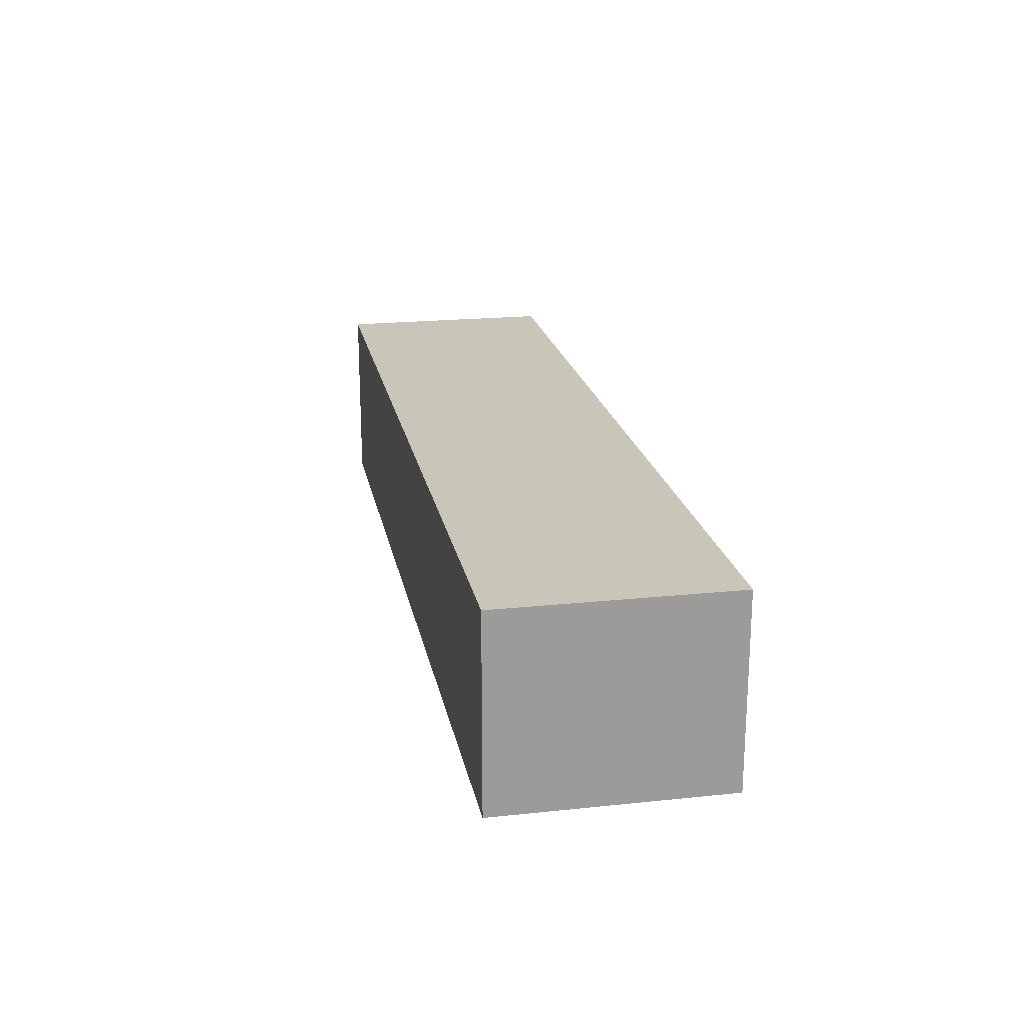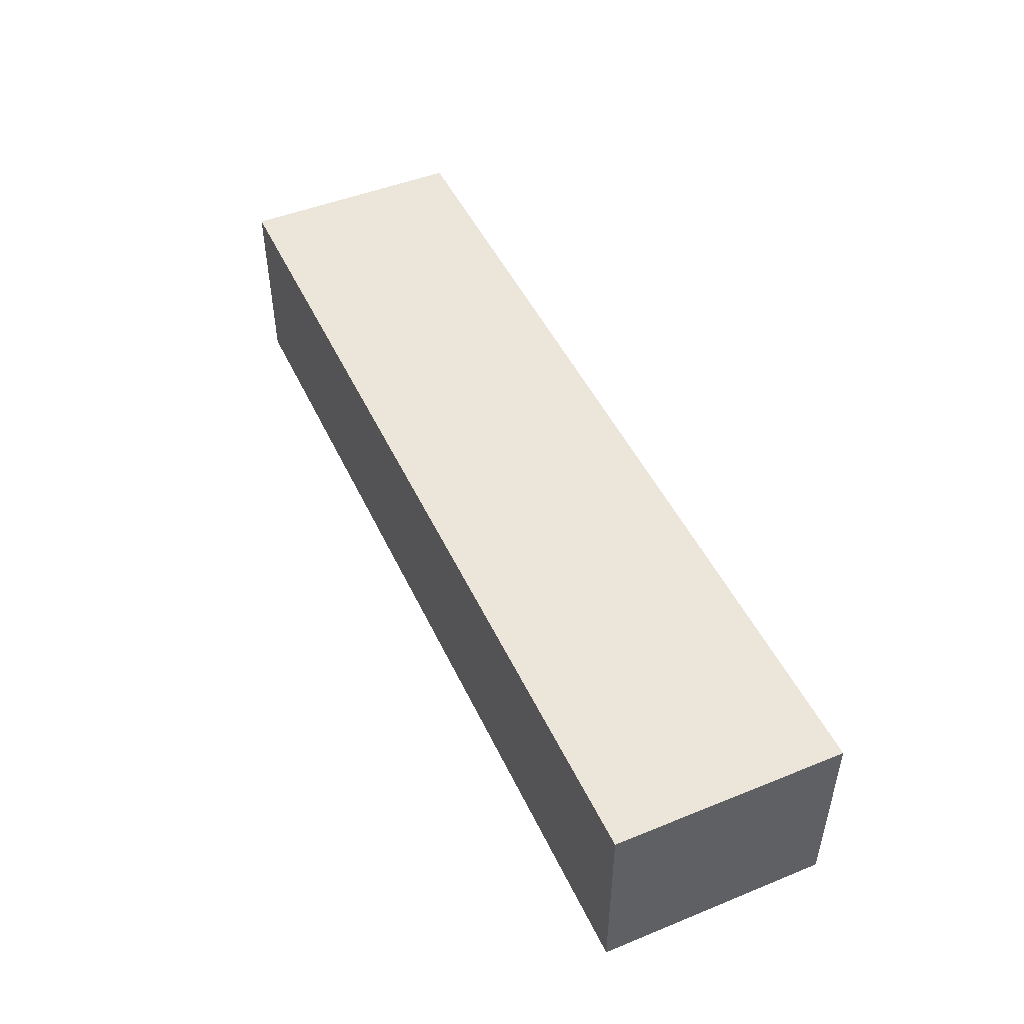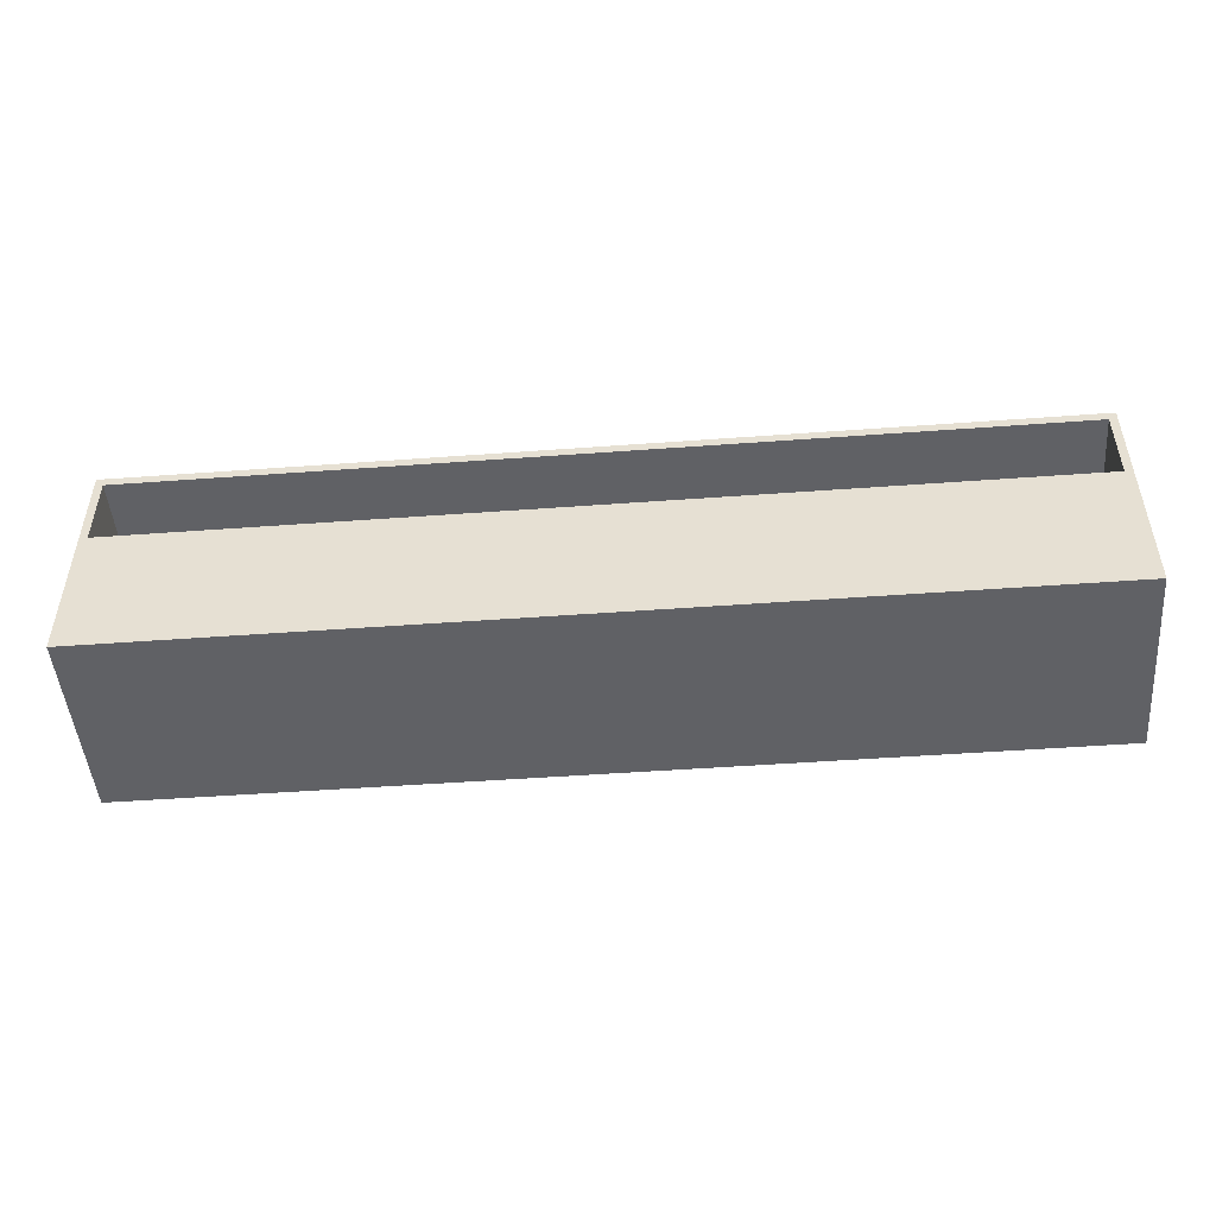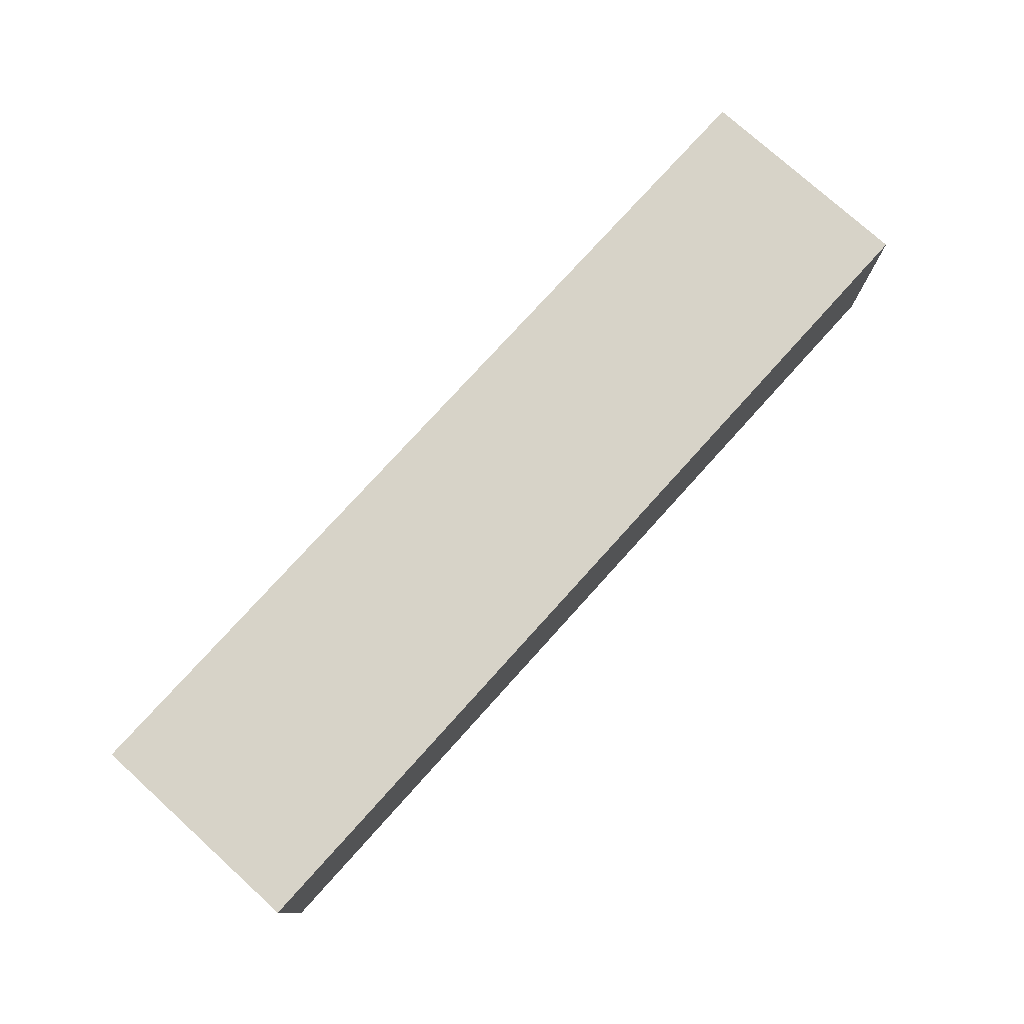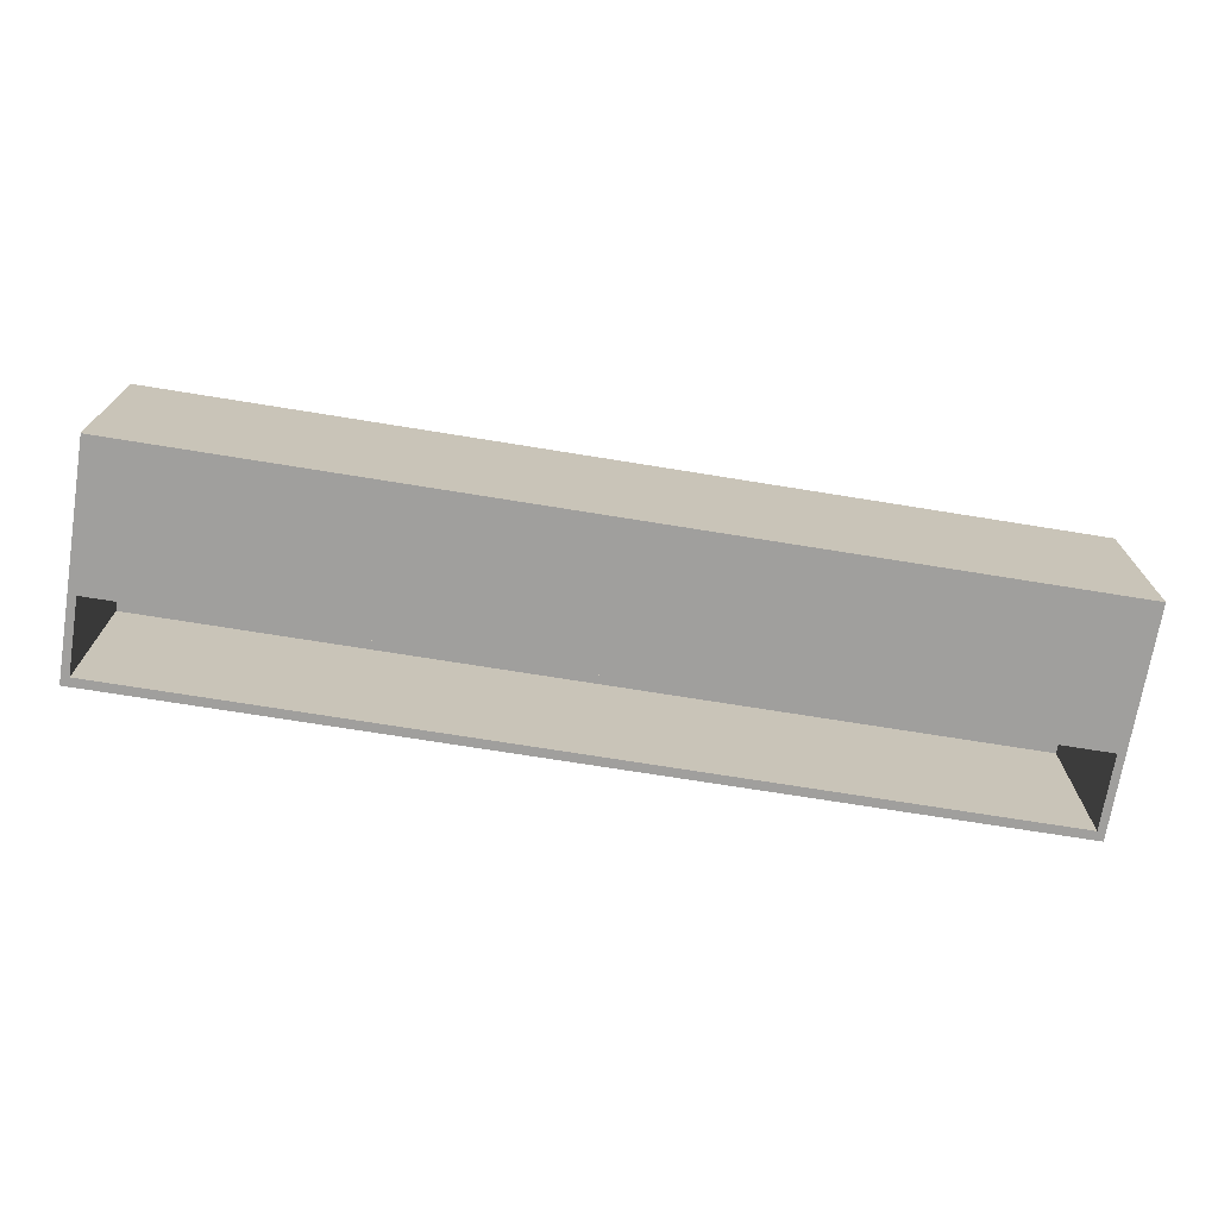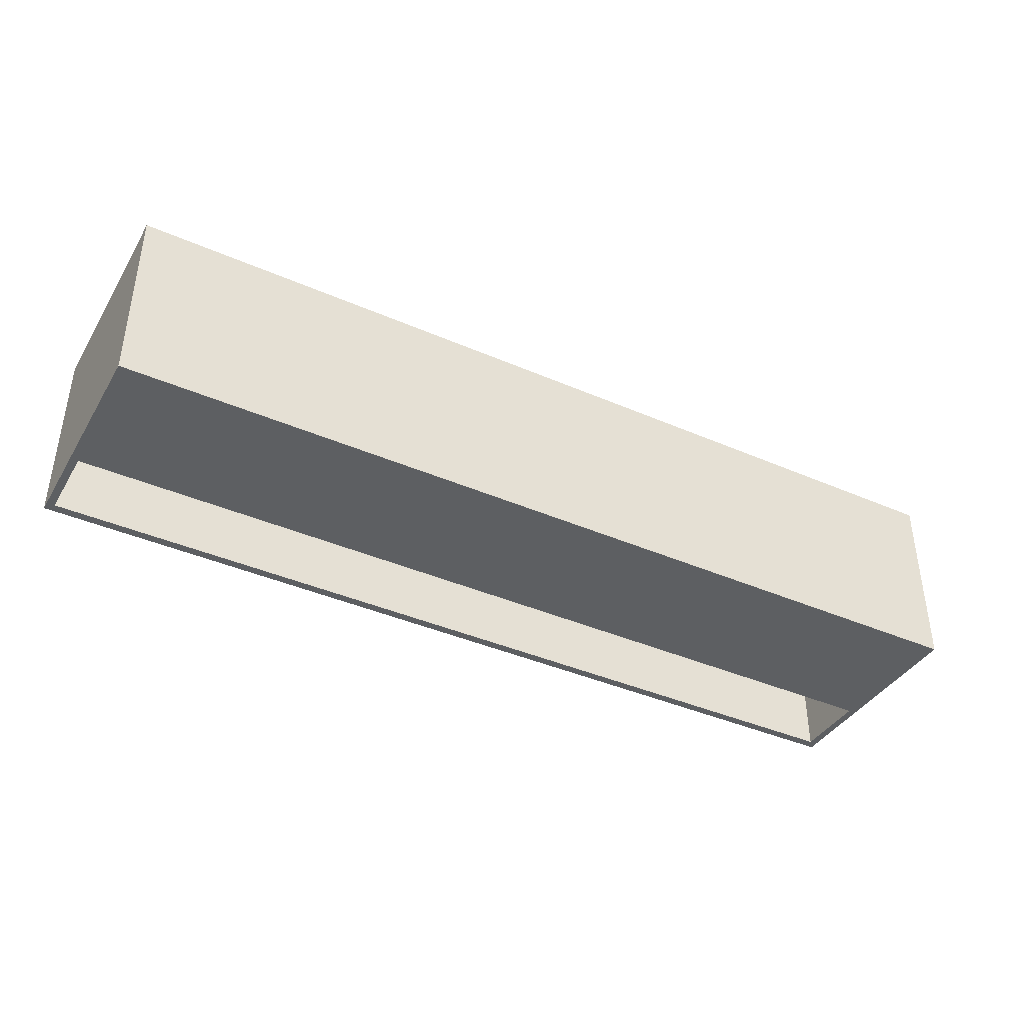
<metadata>
{"format":"obj","ext":"obj","renderer":"f3d","projection":"perspective","resolution":1024,"background":"white","views":[{"elev":20.6,"azim":-100.8,"up":"+Z"},{"elev":47.9,"azim":65.6,"up":"+Z"},{"elev":-48.5,"azim":-175.3,"up":"+Y"},{"elev":76.9,"azim":-47.9,"up":"+Z"},{"elev":-71.4,"azim":-9.2,"up":"+Z"},{"elev":-39.7,"azim":-28.4,"up":"+Z"}]}
</metadata>
<code>
o walltvbench_Cube.028
v -1 0.005009 -0.008224
v -1 0.495 -0.008224
v -1 0.495 -0.4182
v -1 0.00501 -0.4182
v 0.9999 0.495 -0.4182
v 0.9999 0.00501 -0.4182
v 0.9828 0.3131 -0.4182
v 0.9828 0.4755 -0.4182
v 0.9999 0.495 -0.008224
v 0.9999 0.005009 -0.008224
v 0.9828 0.3131 -0.03128
v 0.9828 0.4755 -0.03128
v -0.9829 0.3131 -0.4182
v -0.9829 0.4755 -0.4182
v -0.9829 0.3131 -0.03128
v -0.9829 0.4755 -0.03128
f 1 2 3 4
f 5 6 7 8
f 6 5 9 10
f 10 9 2 1
f 4 6 10 1
f 5 3 2 9
f 8 7 11 12
f 6 4 13 7
f 3 5 8 14
f 4 3 14 13
f 15 16 12 11
f 7 13 15 11
f 14 8 12 16
f 13 14 16 15

</code>
